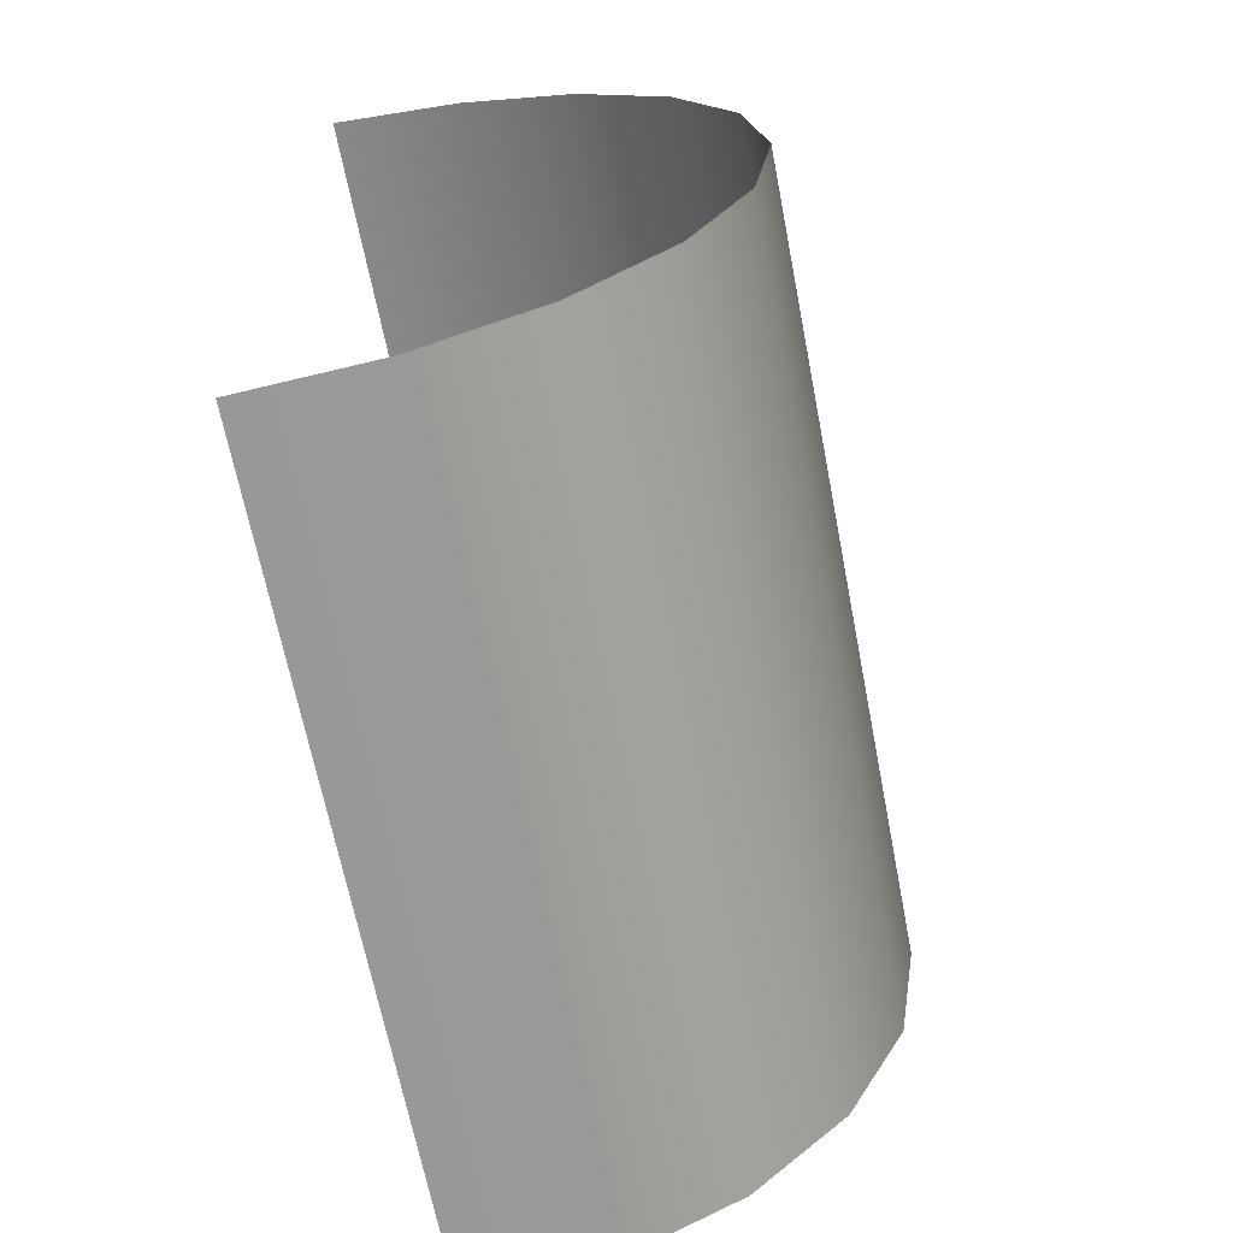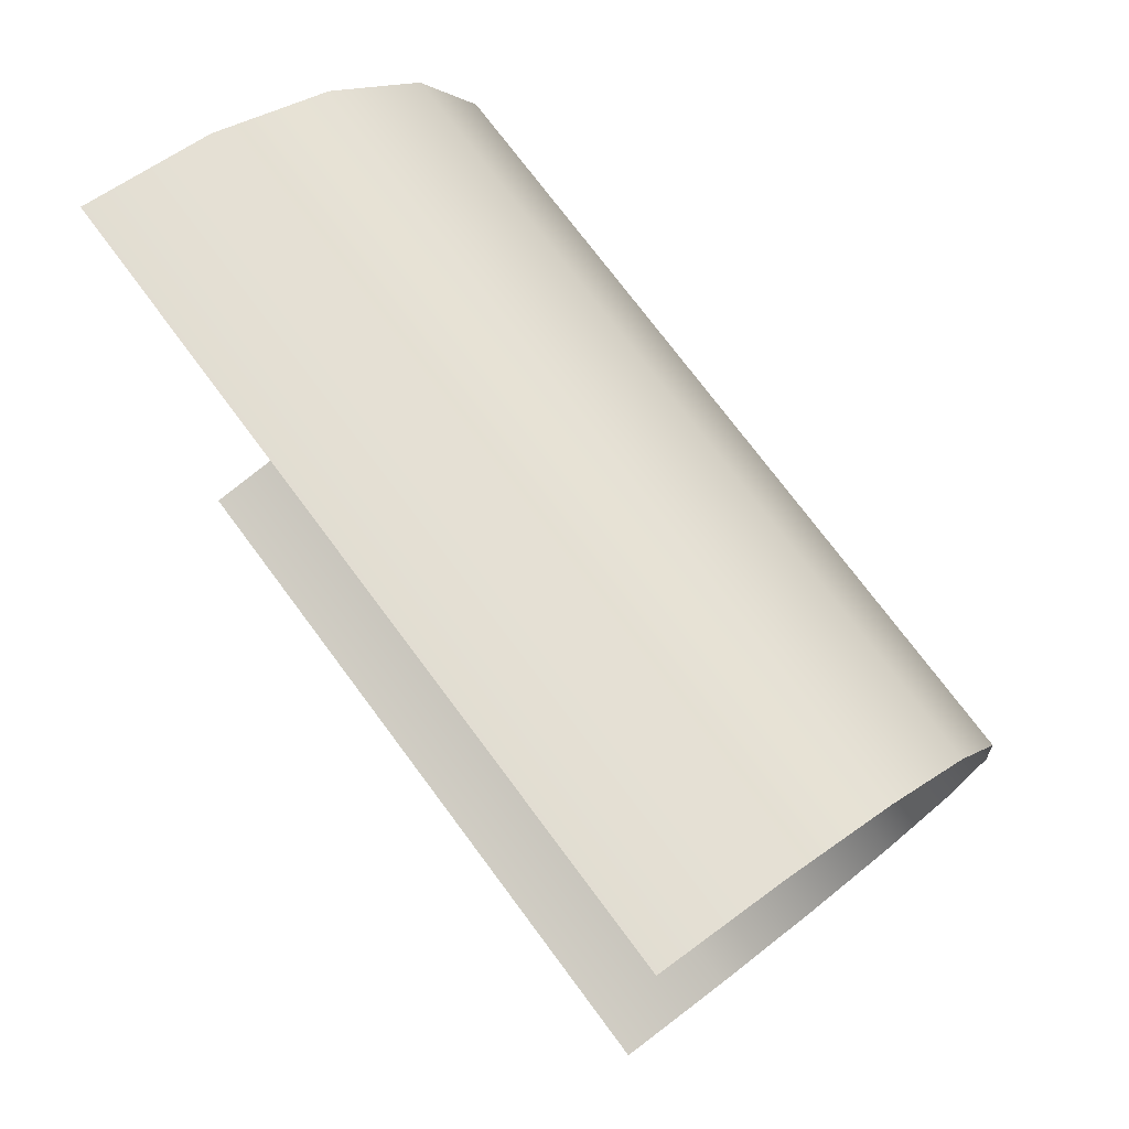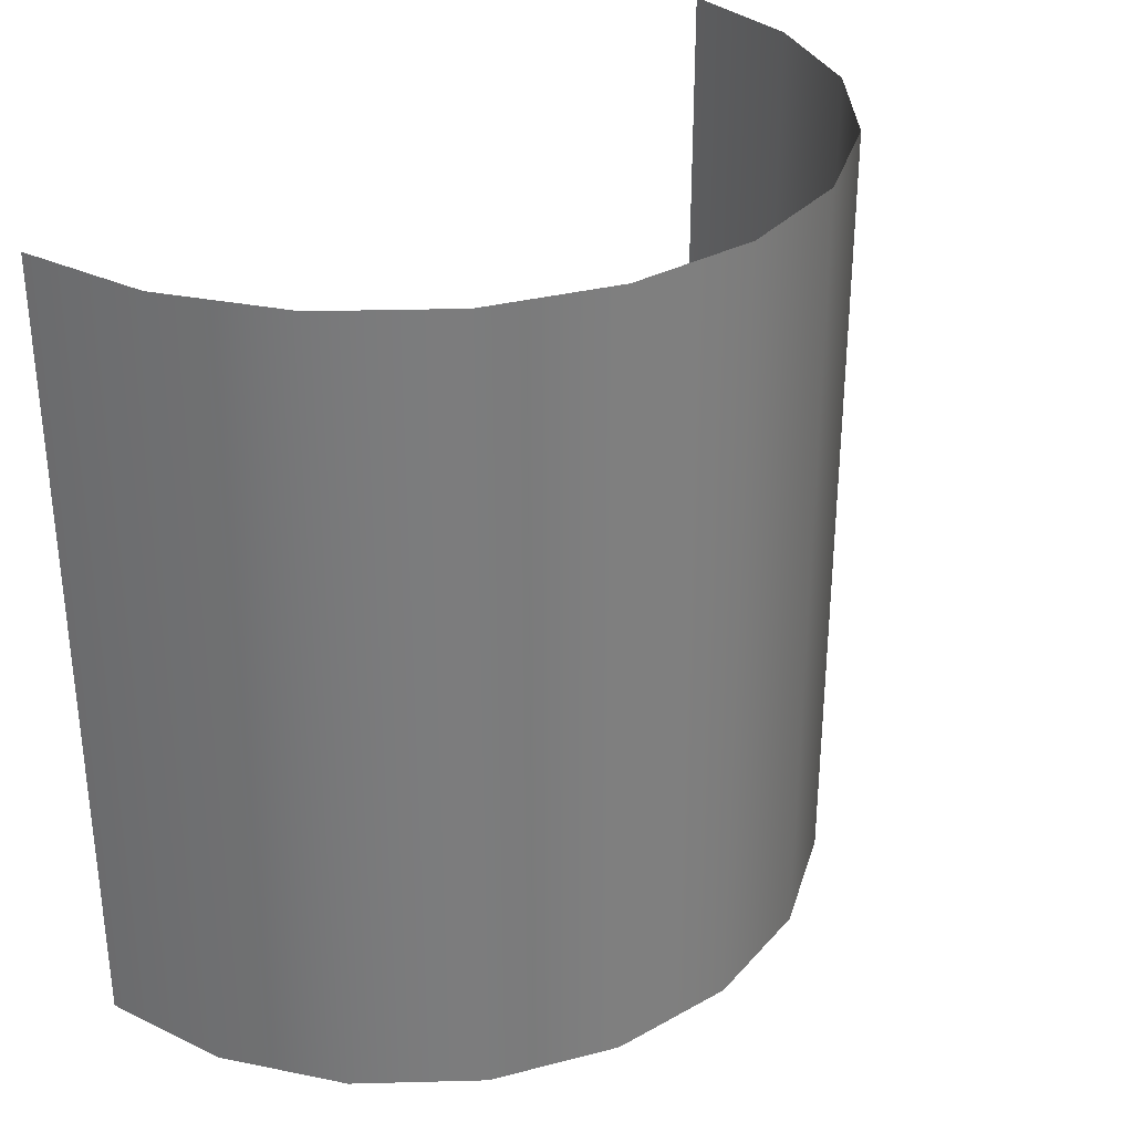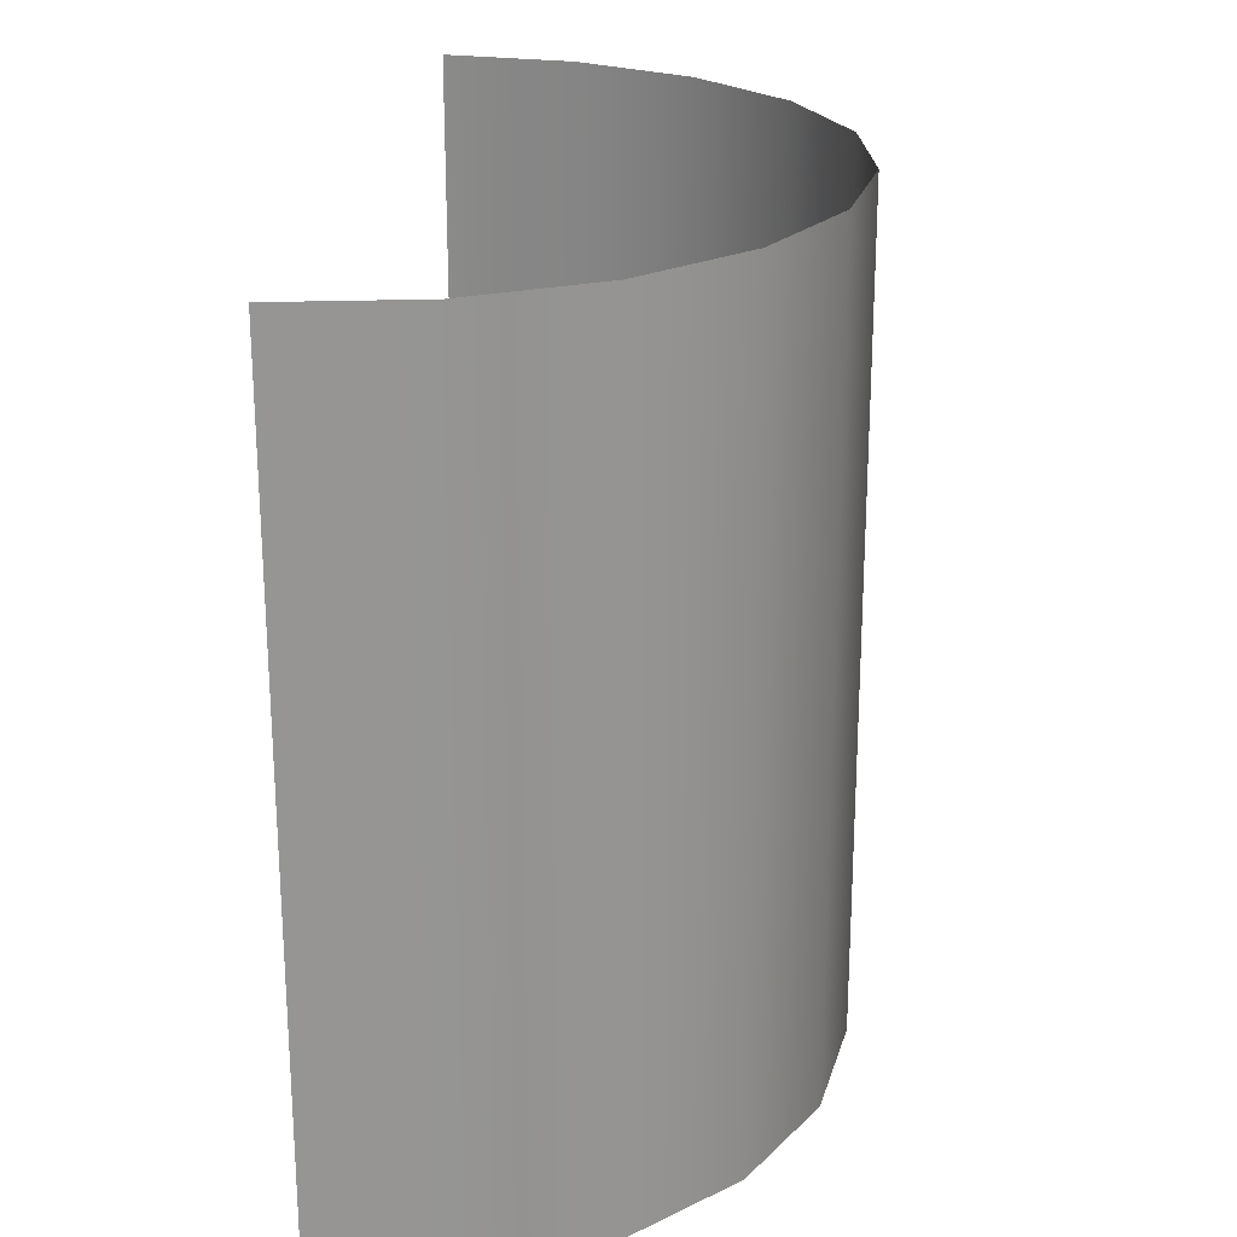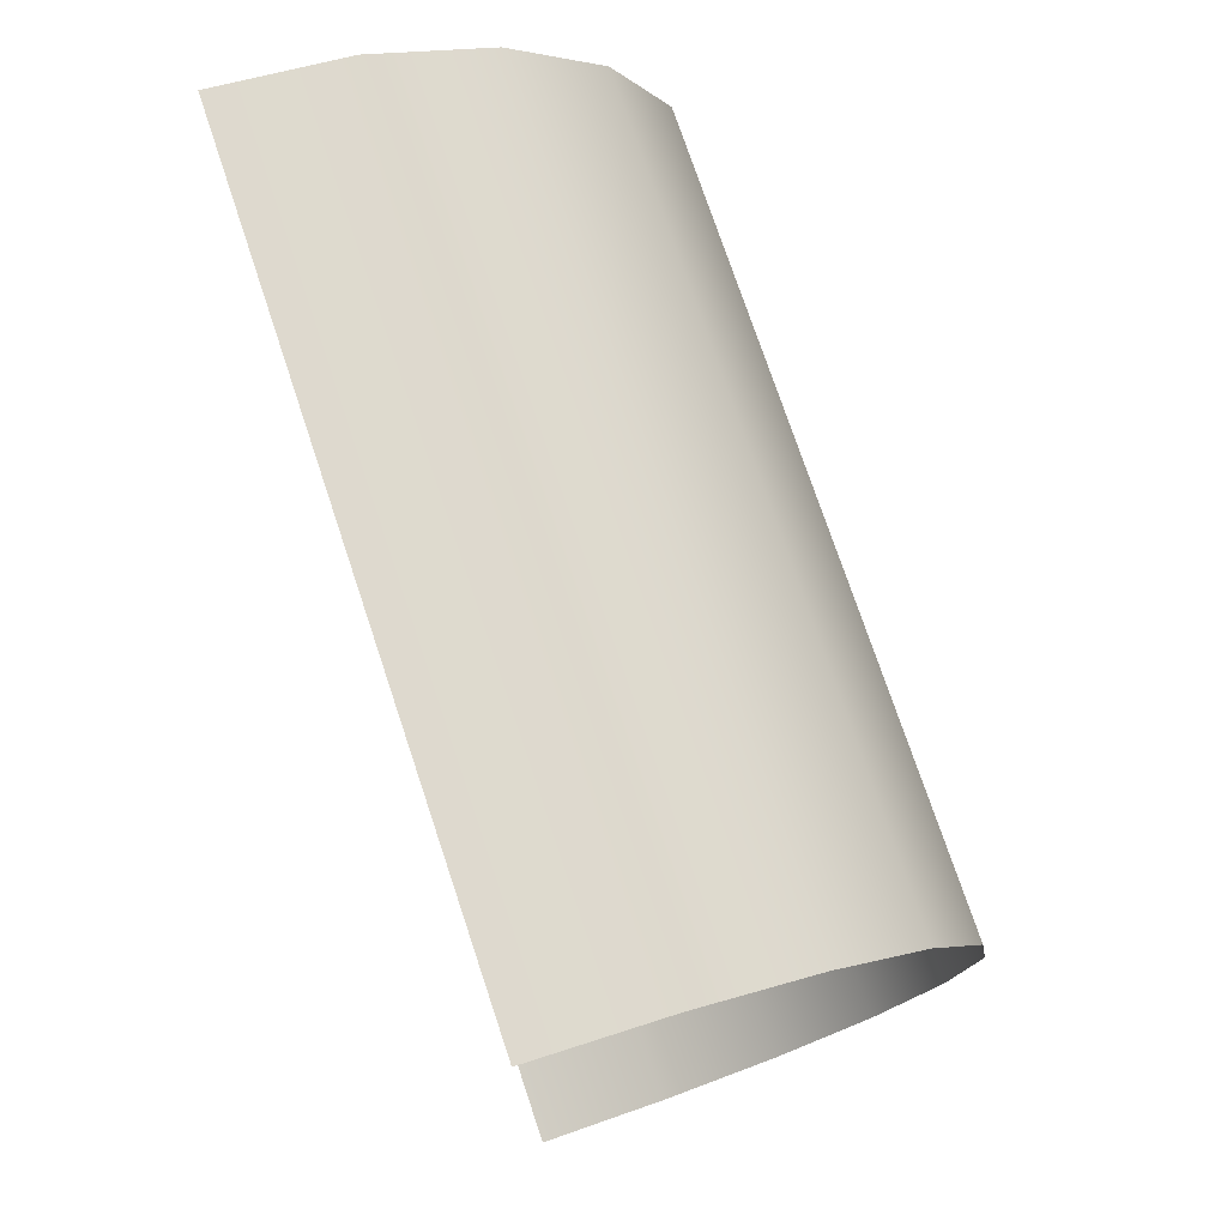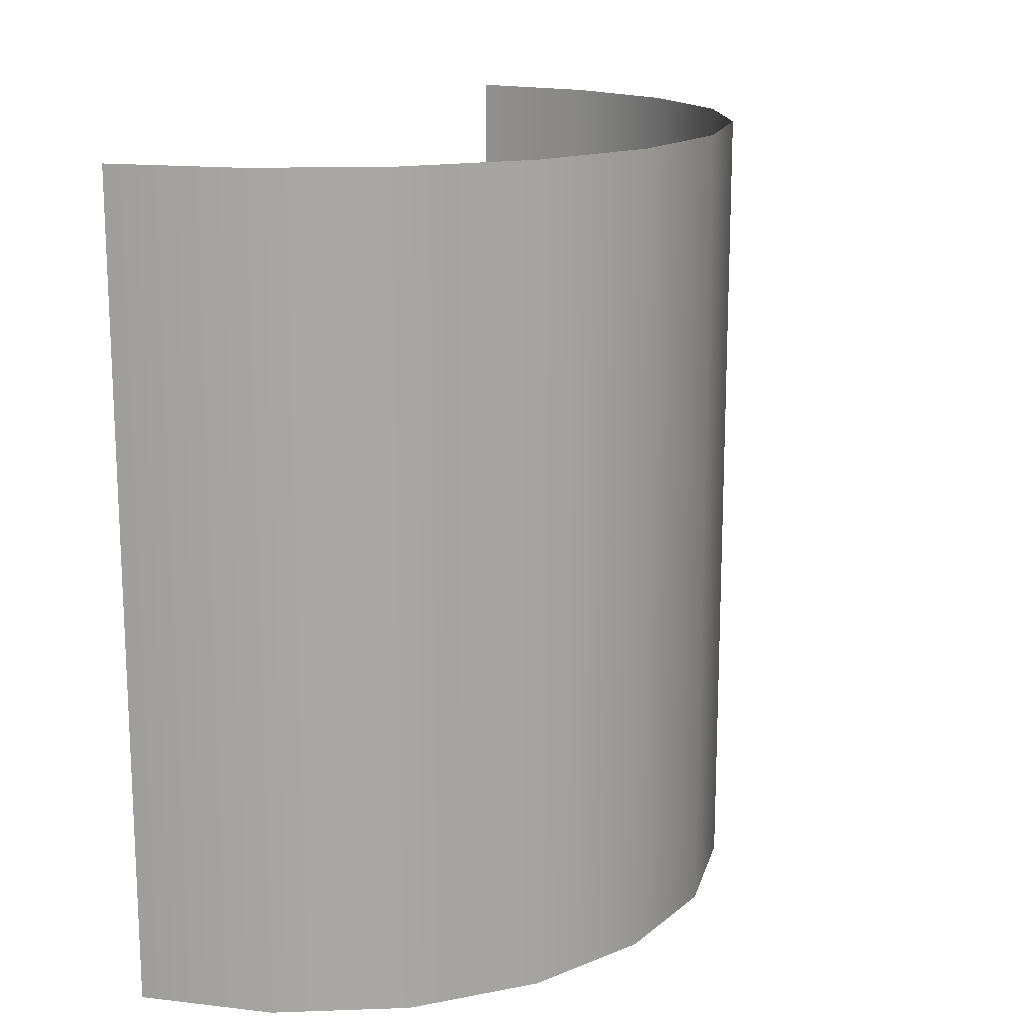
<metadata>
{"format":"obj","ext":"obj","renderer":"f3d","projection":"perspective","resolution":1024,"background":"white","views":[{"elev":-66.3,"azim":-169.0,"up":"+Z"},{"elev":74.4,"azim":143.3,"up":"+Z"},{"elev":31.7,"azim":-137.1,"up":"+Y"},{"elev":22.9,"azim":-174.4,"up":"+Y"},{"elev":75.0,"azim":161.5,"up":"+Z"},{"elev":15.6,"azim":-157.2,"up":"+Y"}]}
</metadata>
<code>
v 2 0 -0.1
v 1.351 0 0.00278
v 0.7657 0 0.3011
v 0.3011 0 0.7657
v 0.002781 0 1.351
v -0.1 0 2
v 0.002781 0 2.649
v 0.3011 0 3.234
v 0.7657 0 3.699
v 1.351 0 3.997
v 2 0 4.1
v 2 1.333 -0.1
v 1.351 1.333 0.00278
v 0.7657 1.333 0.3011
v 0.3011 1.333 0.7657
v 0.002781 1.333 1.351
v -0.1 1.333 2
v 0.002781 1.333 2.649
v 0.3011 1.333 3.234
v 0.7657 1.333 3.699
v 1.351 1.333 3.997
v 2 1.333 4.1
v 2 2.667 -0.1
v 1.351 2.667 0.00278
v 0.7657 2.667 0.3011
v 0.3011 2.667 0.7657
v 0.002781 2.667 1.351
v -0.1 2.667 2
v 0.002781 2.667 2.649
v 0.3011 2.667 3.234
v 0.7657 2.667 3.699
v 1.351 2.667 3.997
v 2 2.667 4.1
v 2 4 -0.1
v 1.351 4 0.00278
v 0.7657 4 0.3011
v 0.3011 4 0.7657
v 0.002781 4 1.351
v -0.1 4 2
v 0.002781 4 2.649
v 0.3011 4 3.234
v 0.7657 4 3.699
v 1.351 4 3.997
v 2 4 4.1
f 1 2 12
f 12 2 13
f 2 3 13
f 13 3 14
f 3 4 14
f 14 4 15
f 4 5 15
f 15 5 16
f 5 6 16
f 16 6 17
f 6 7 17
f 17 7 18
f 7 8 18
f 18 8 19
f 8 9 19
f 19 9 20
f 9 10 20
f 20 10 21
f 10 11 21
f 21 11 22
f 12 13 23
f 23 13 24
f 13 14 24
f 24 14 25
f 14 15 25
f 25 15 26
f 15 16 26
f 26 16 27
f 16 17 27
f 27 17 28
f 17 18 28
f 28 18 29
f 18 19 29
f 29 19 30
f 19 20 30
f 30 20 31
f 20 21 31
f 31 21 32
f 21 22 32
f 32 22 33
f 23 24 34
f 34 24 35
f 24 25 35
f 35 25 36
f 25 26 36
f 36 26 37
f 26 27 37
f 37 27 38
f 27 28 38
f 38 28 39
f 28 29 39
f 39 29 40
f 29 30 40
f 40 30 41
f 30 31 41
f 41 31 42
f 31 32 42
f 42 32 43
f 32 33 43
f 43 33 44

</code>
